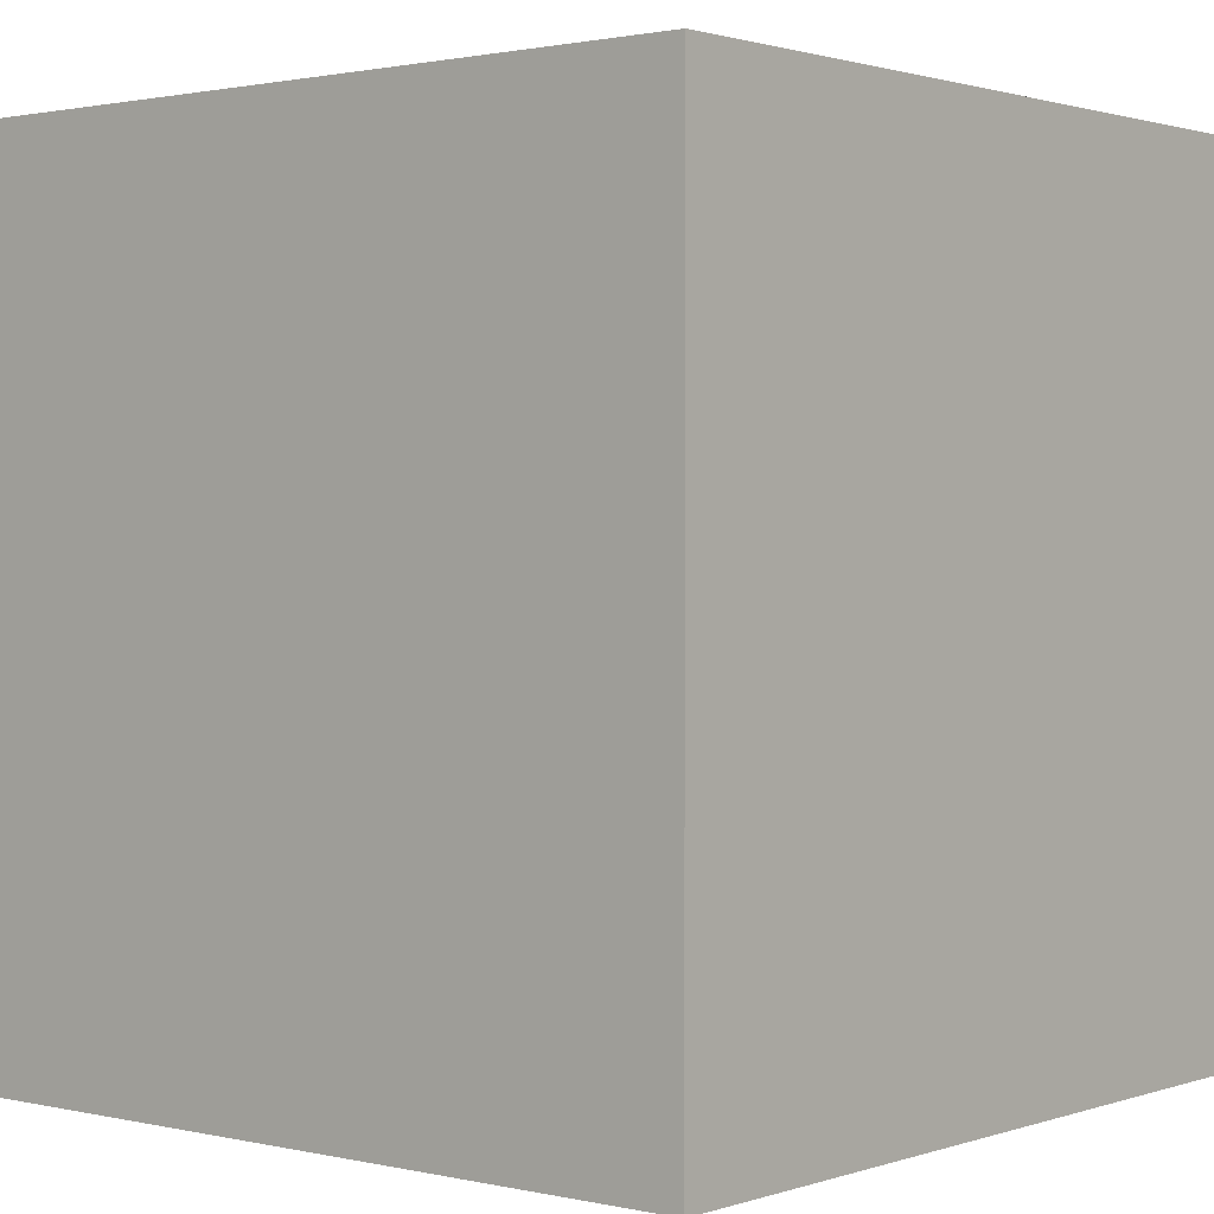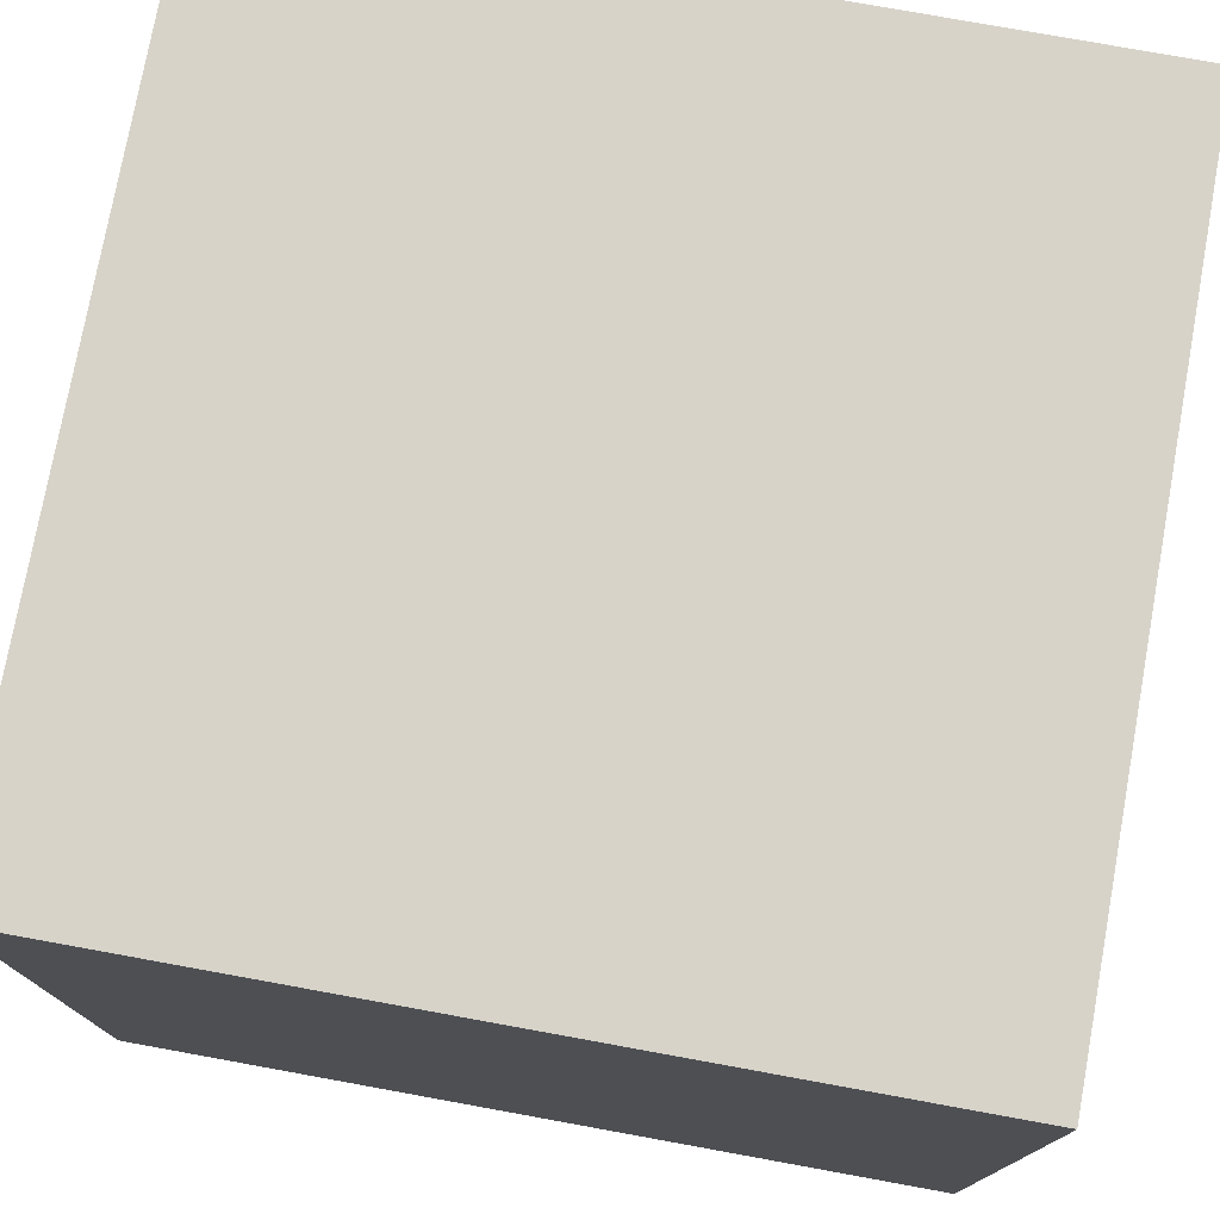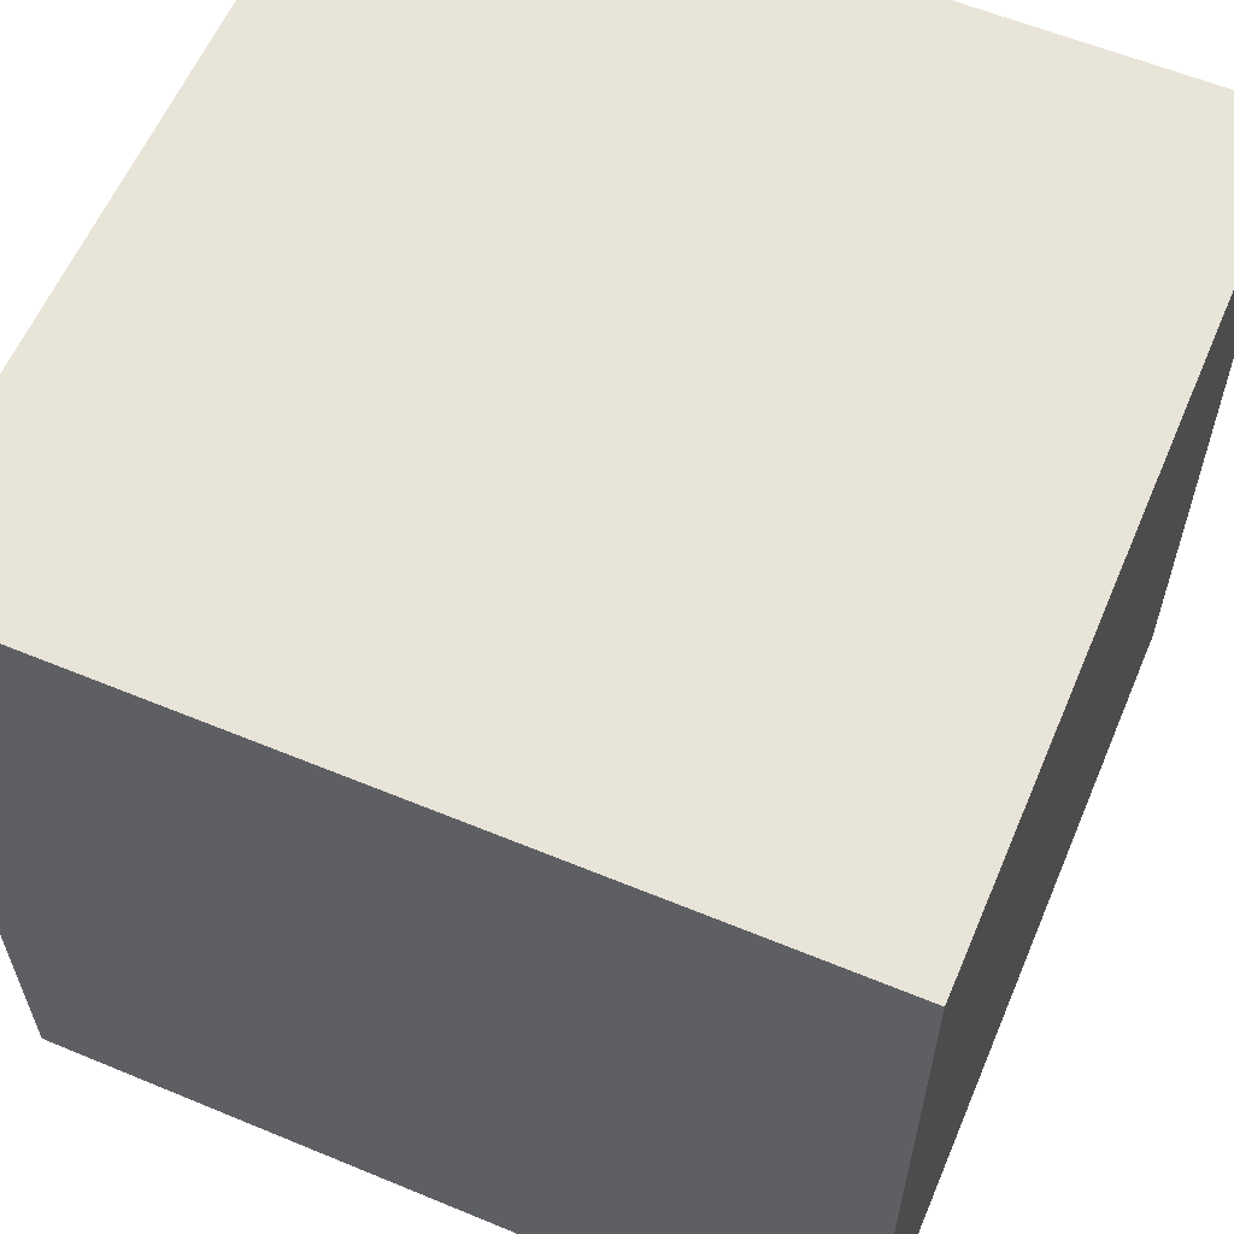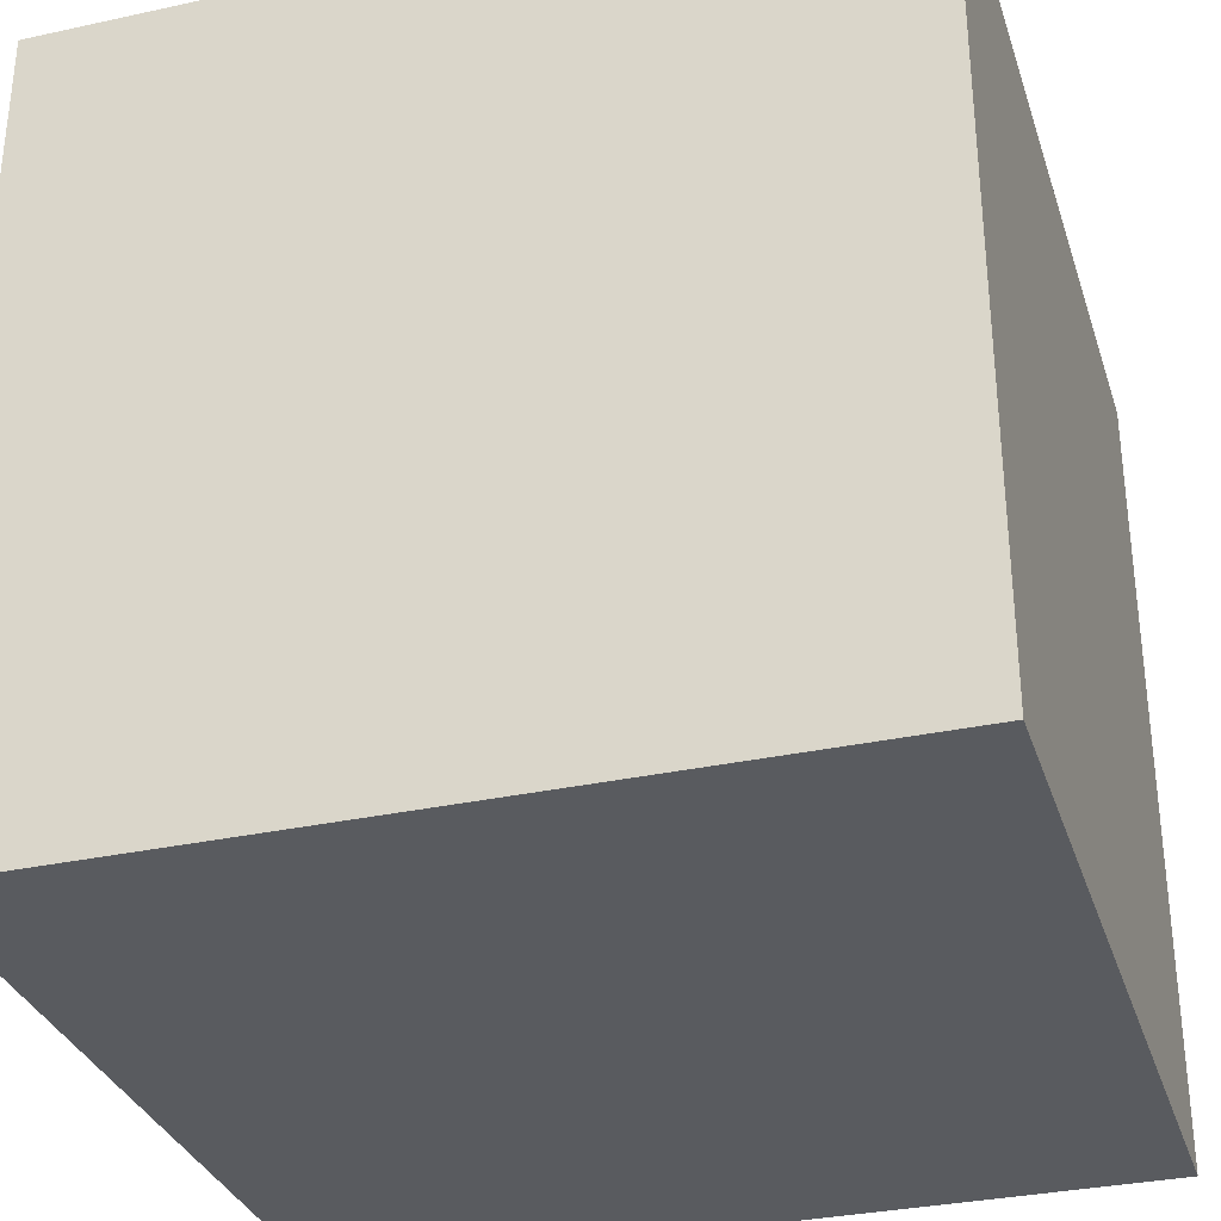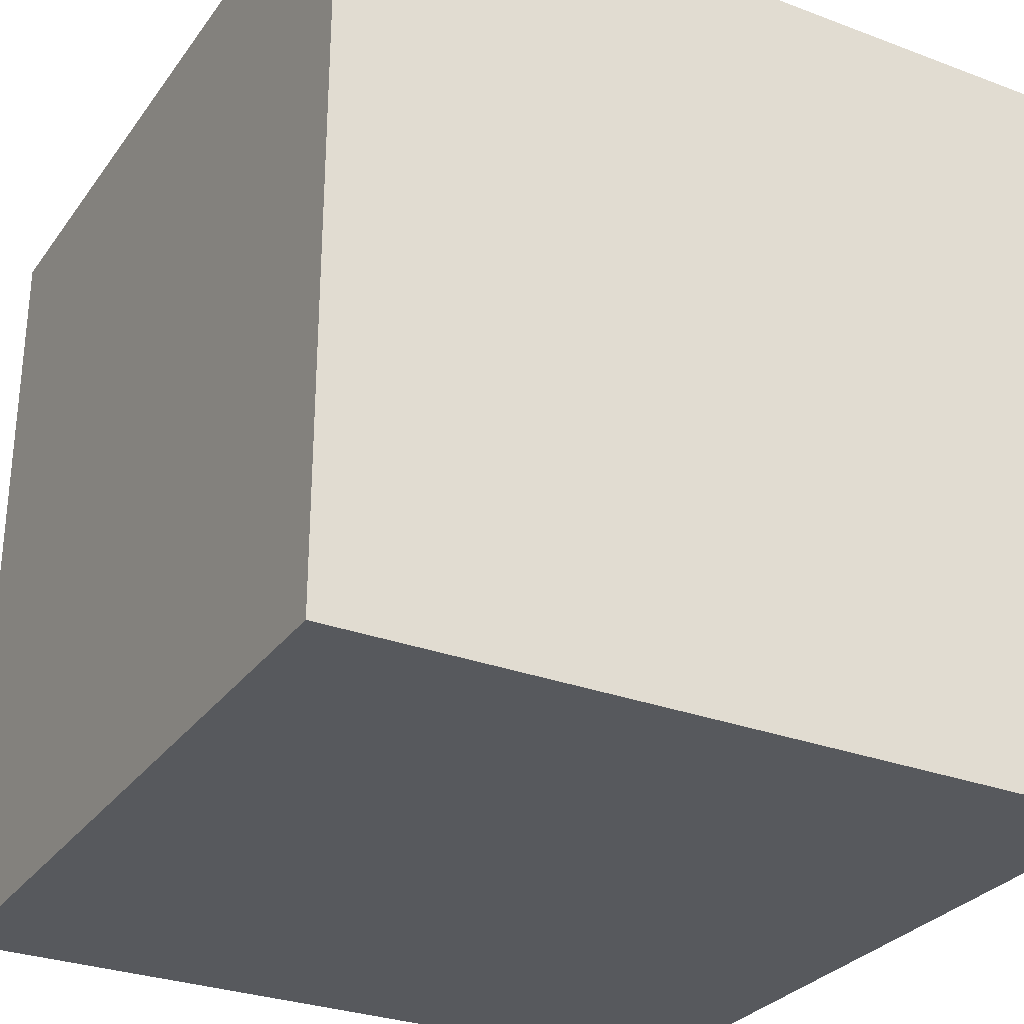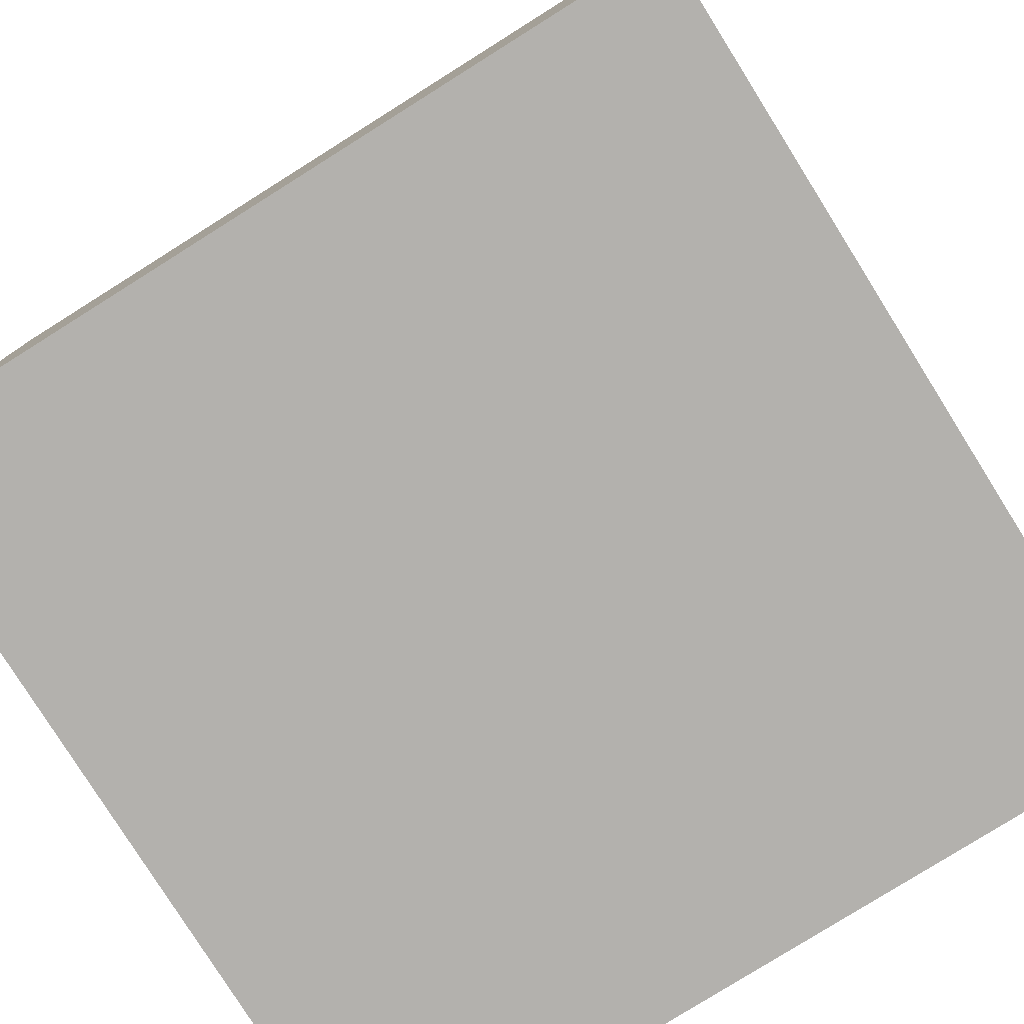
<metadata>
{"format":"obj","ext":"obj","renderer":"f3d","projection":"perspective","resolution":1024,"background":"white","views":[{"elev":1.3,"azim":-50.3,"up":"+Z"},{"elev":76.4,"azim":-169.7,"up":"+Y"},{"elev":59.8,"azim":-157.0,"up":"+Y"},{"elev":-32.4,"azim":-73.1,"up":"+Y"},{"elev":-29.4,"azim":-119.0,"up":"+Y"},{"elev":-79.3,"azim":-57.9,"up":"+Y"}]}
</metadata>
<code>
o Default
v 0 0 5.551e-17
v -1 0 5.551e-17
v -1 0 -1
v 0 0 -1
v -1 -1 -1
v 0 -1 -1.08e-08
v -1 -1 -1.08e-08
v 0 -1 -1
v 0 -1 -1.08e-08
v 0 0 -1
v 0 0 5.551e-17
v 0 -1 -1
v 0 -1 -1
v -1 0 -1
v 0 0 -1
v -1 -1 -1
v -1 -1 -1
v -1 0 5.551e-17
v -1 0 -1
v -1 -1 -1.08e-08
v -1 -1 -1.08e-08
v 0 0 5.551e-17
v -1 0 5.551e-17
v 0 -1 -1.776e-15
g Cubo Carne
f 1 3 2
f 1 4 3
f 5 6 7
f 5 8 6
f 9 10 11
f 9 12 10
f 13 14 15
f 13 16 14
f 17 18 19
f 17 20 18
f 21 22 23
f 21 24 22

</code>
